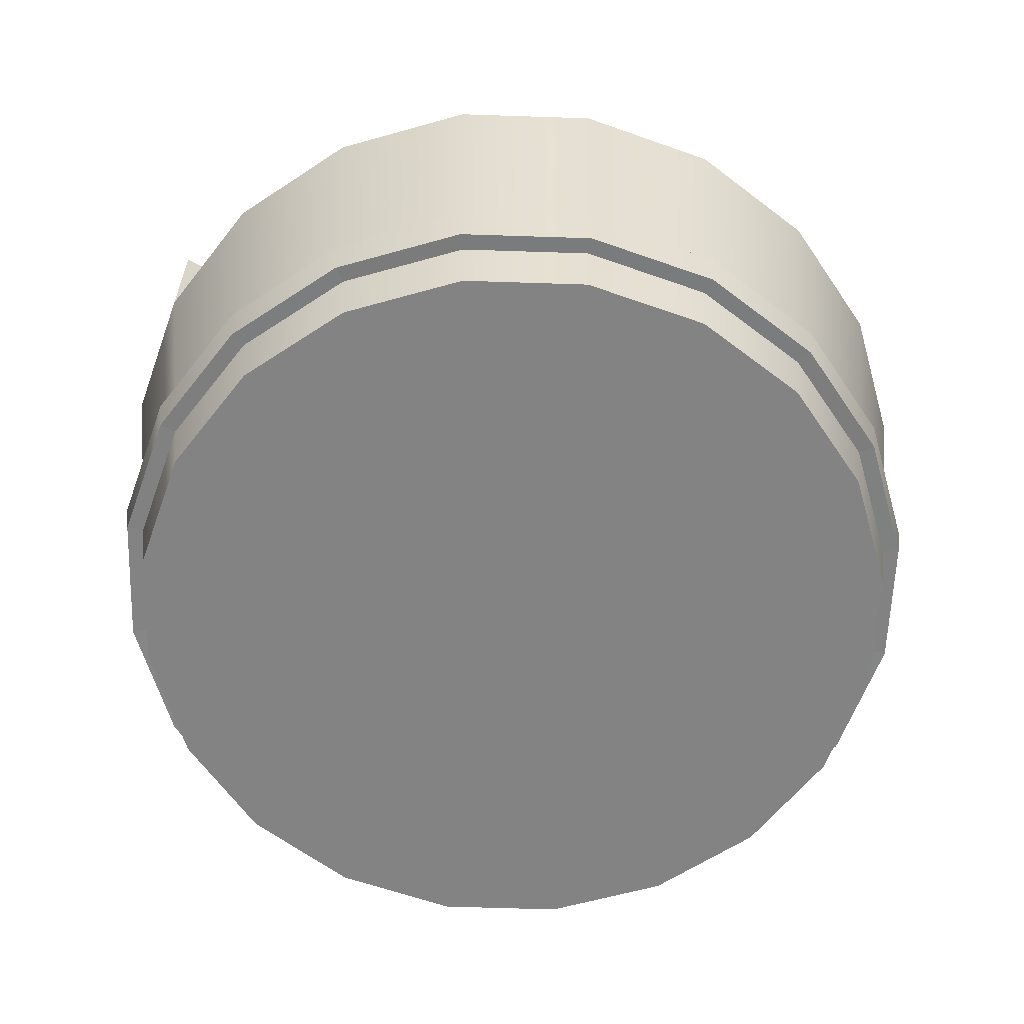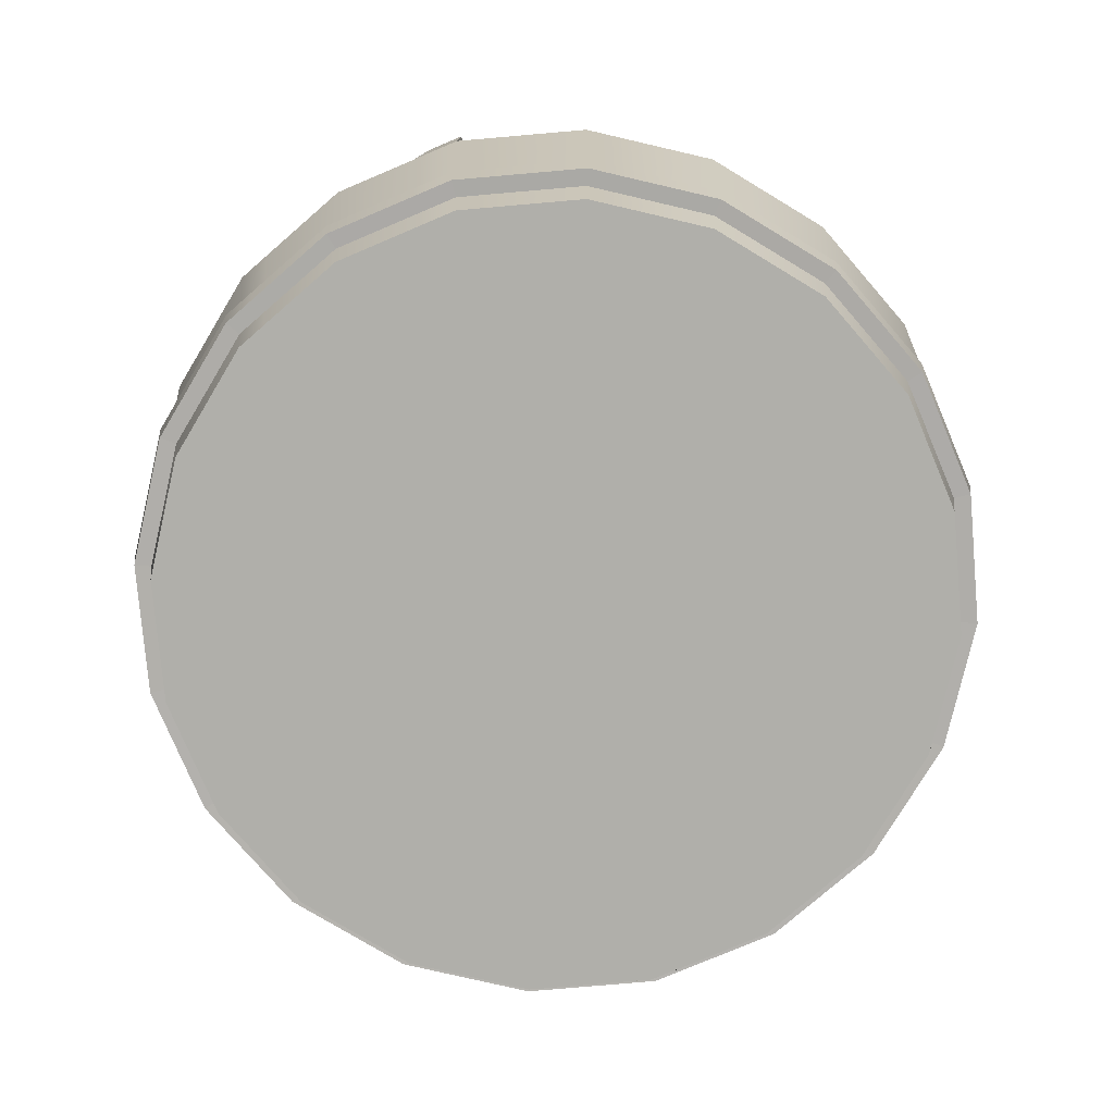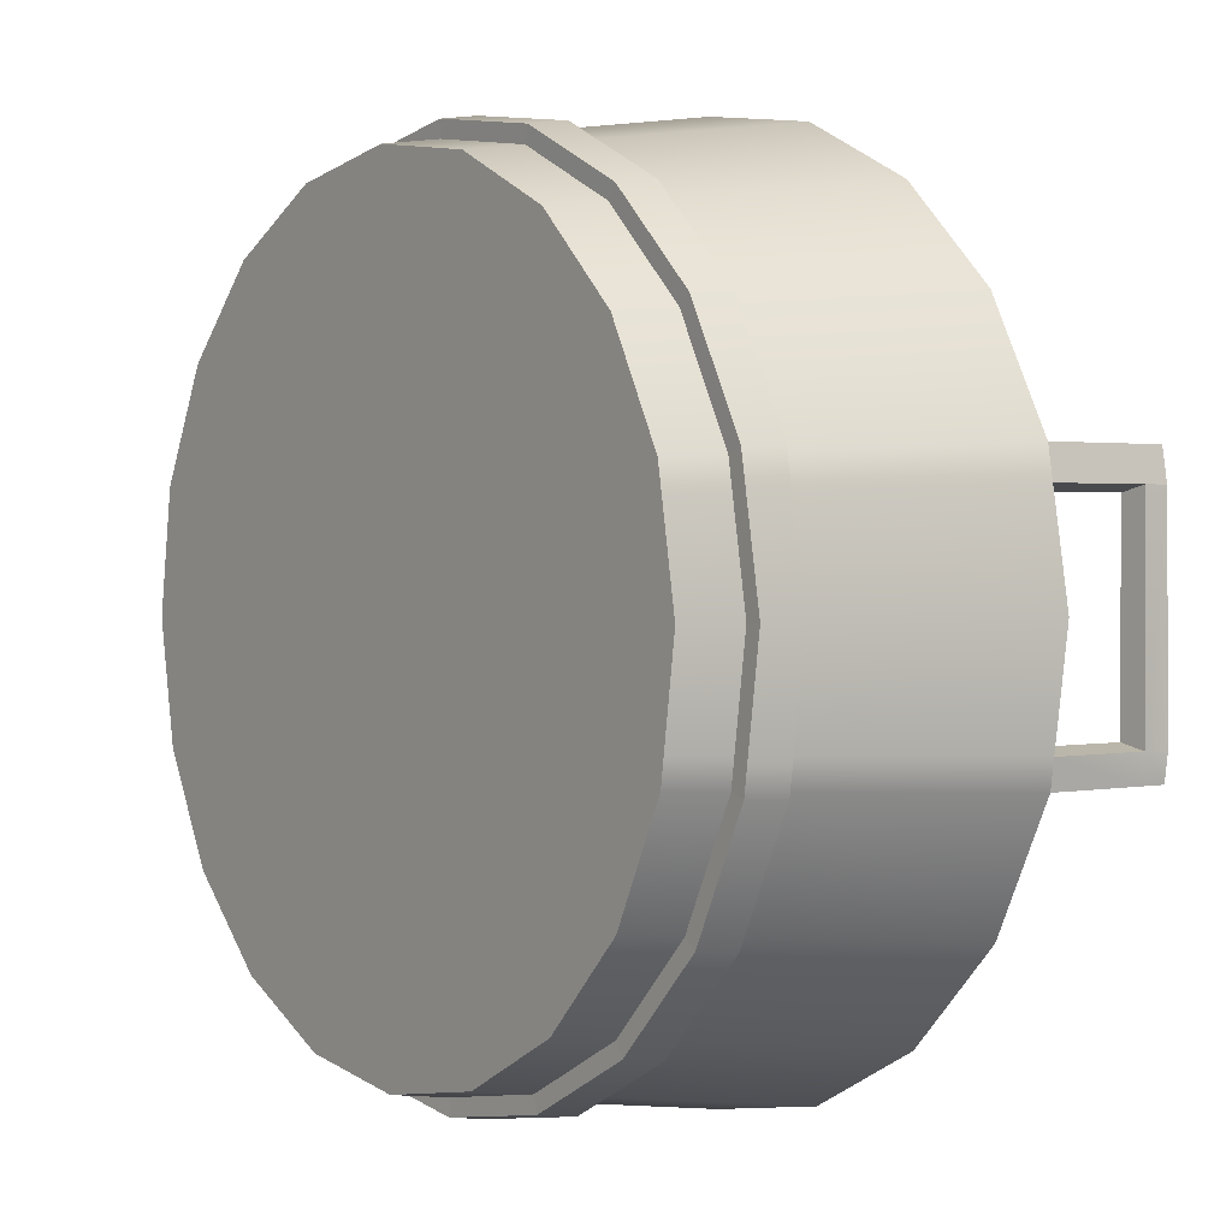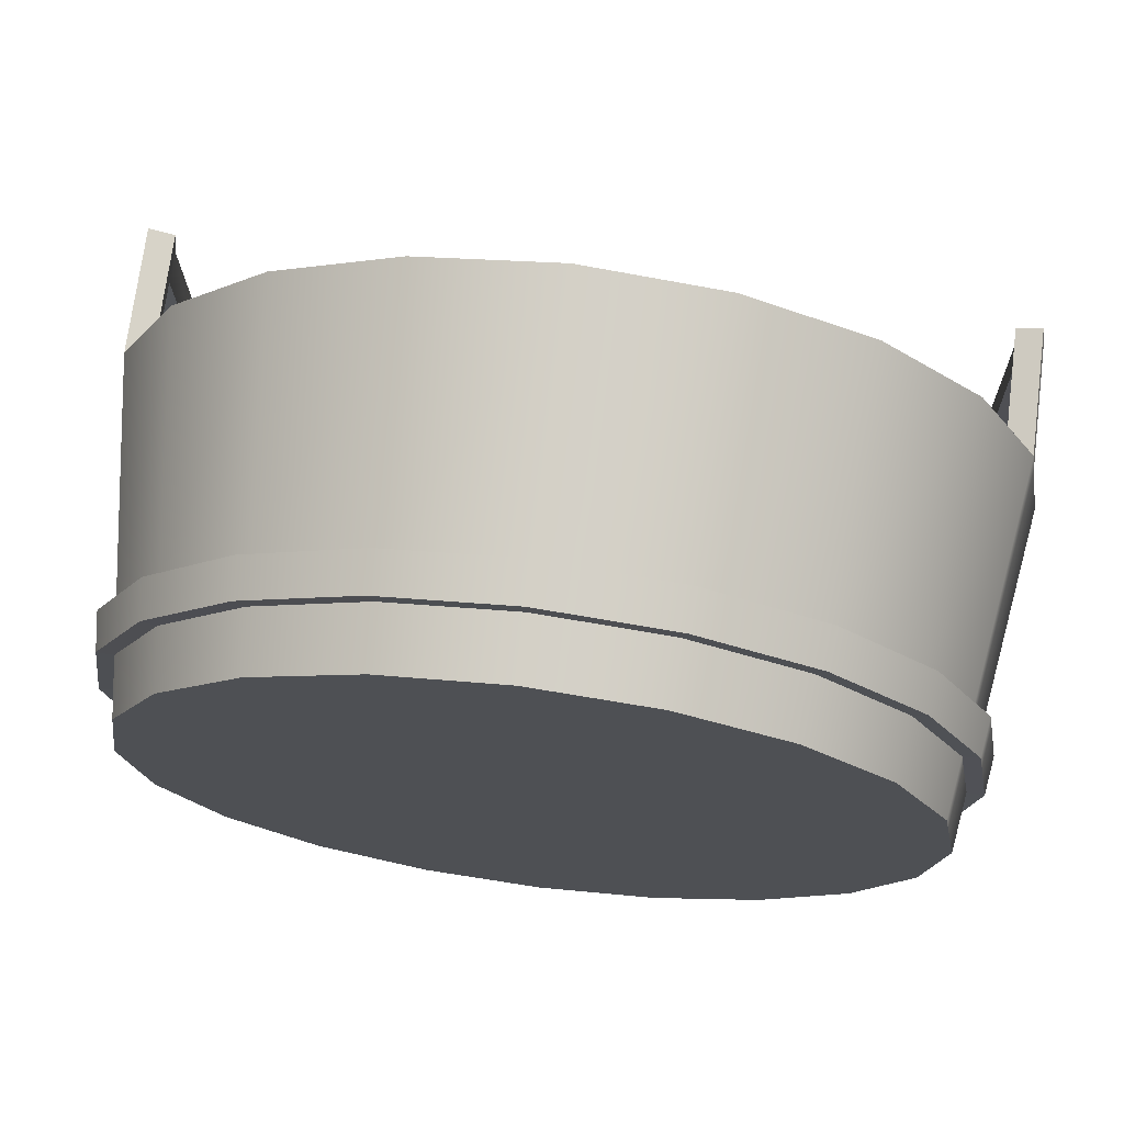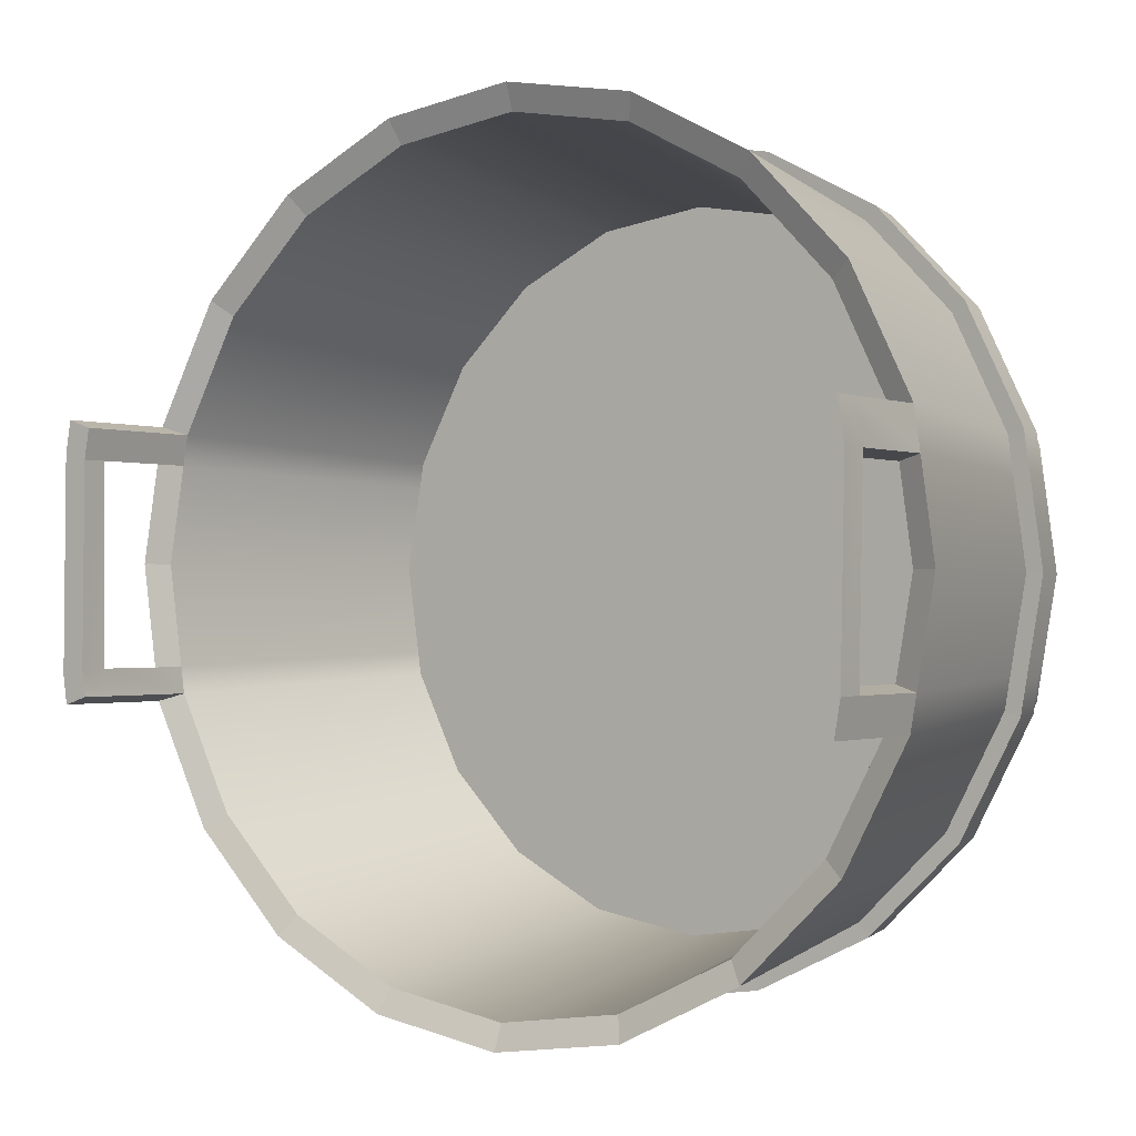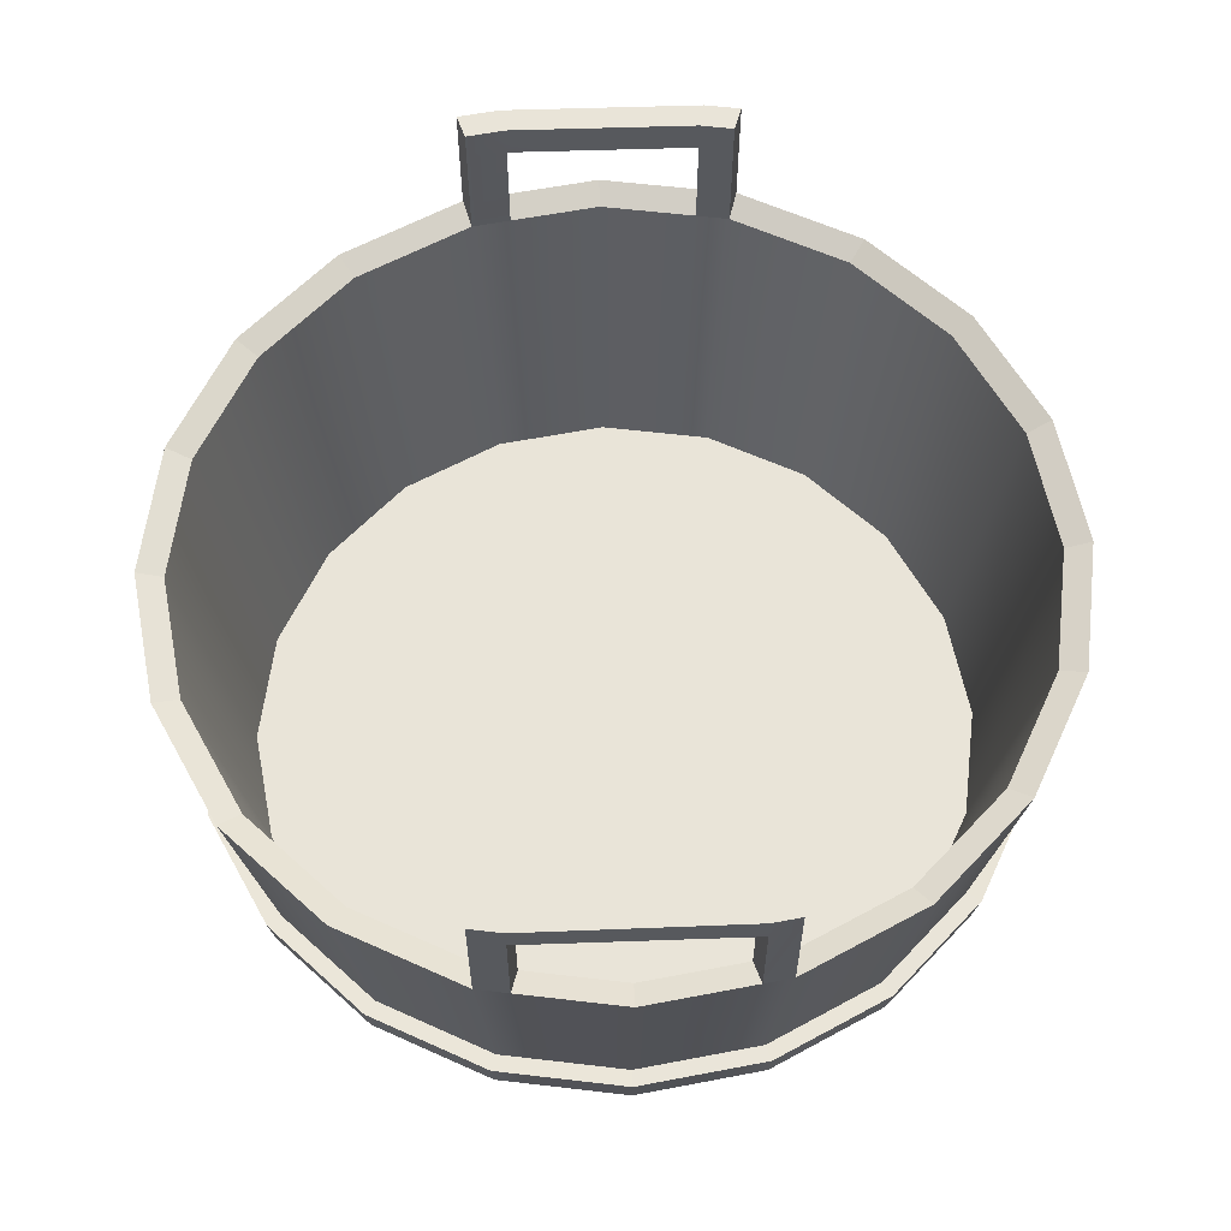
<metadata>
{"format":"obj","ext":"obj","renderer":"f3d","projection":"perspective","resolution":1024,"background":"white","views":[{"elev":-61.0,"azim":-11.8,"up":"+Y"},{"elev":-78.0,"azim":-58.9,"up":"+Y"},{"elev":1.5,"azim":53.6,"up":"+Z"},{"elev":71.6,"azim":7.3,"up":"+Z"},{"elev":-0.9,"azim":-145.1,"up":"+Z"},{"elev":60.1,"azim":87.0,"up":"+Y"}]}
</metadata>
<code>
g default
v -517.6 -52.51 -517
v -500.6 -52.51 -508.1
v -487.3 -52.51 -494.3
v -478.8 -52.51 -477.1
v -476.1 -52.51 -458.1
v -479.4 -52.51 -439.2
v -488.3 -52.51 -422.3
v -502.1 -52.51 -408.9
v -519.3 -52.51 -400.5
v -538.3 -52.51 -397.7
v -557.2 -52.51 -401
v -574.1 -52.51 -410
v -587.5 -52.51 -423.7
v -595.9 -52.51 -440.9
v -598.7 -52.51 -459.9
v -595.4 -52.51 -478.8
v -586.4 -52.51 -495.8
v -572.7 -52.51 -509.1
v -555.4 -52.51 -517.6
v -536.5 -52.51 -520.3
v -519.9 -100.1 -510.3
v -504.9 -100.1 -502.4
v -493.1 -100.1 -490.2
v -485.6 -100.1 -475
v -483.2 -100.1 -458.2
v -486.1 -100.1 -441.5
v -494 -100.1 -426.5
v -506.2 -100.1 -414.7
v -521.4 -100.1 -407.2
v -538.2 -100.1 -404.8
v -554.9 -100.1 -407.7
v -569.9 -100.1 -415.6
v -581.7 -100.1 -427.8
v -589.2 -100.1 -443
v -591.6 -100.1 -459.8
v -588.7 -100.1 -476.5
v -580.7 -100.1 -491.5
v -568.6 -100.1 -503.3
v -553.4 -100.1 -510.8
v -536.6 -100.1 -513.2
v -537.4 -100.1 -459
v -516.3 -51.03 -520.6
v -498.3 -51.03 -511.1
v -502.8 -101.6 -505.1
v -518.8 -101.6 -513.5
v -484.1 -51.03 -496.5
v -490.3 -101.6 -492.2
v -475.2 -51.03 -478.2
v -482.4 -101.6 -476
v -472.3 -51.03 -458
v -479.8 -101.6 -458.2
v -475.8 -51.03 -438
v -482.9 -101.6 -440.4
v -485.3 -51.03 -420
v -491.3 -101.6 -424.5
v -499.9 -51.03 -405.8
v -504.2 -101.6 -411.9
v -518.2 -51.03 -396.8
v -520.4 -101.6 -404
v -538.3 -51.03 -393.9
v -538.2 -101.6 -401.4
v -558.4 -51.03 -397.4
v -556 -101.6 -404.5
v -576.4 -51.03 -406.9
v -571.9 -101.6 -412.9
v -590.6 -51.03 -421.5
v -584.5 -101.6 -425.9
v -599.6 -51.03 -439.8
v -592.4 -101.6 -442
v -602.5 -51.03 -460
v -595 -101.6 -459.9
v -599 -51.03 -480.1
v -591.9 -101.6 -477.6
v -589.5 -51.03 -498.1
v -583.5 -101.6 -493.5
v -574.9 -51.03 -512.2
v -570.5 -101.6 -506.1
v -556.6 -51.03 -521.2
v -554.4 -101.6 -514
v -536.4 -51.03 -524.1
v -536.5 -101.6 -516.6
v -537.4 -101.6 -459
v -485.4 -100.1 -445.5
v -478.6 -52.51 -443.7
v -474.9 -51.03 -442.7
v -482.2 -101.6 -444.6
v -485.1 -100.1 -471.5
v -478.3 -52.51 -473.2
v -474.6 -51.03 -474
v -481.8 -101.6 -472.3
v -589.9 -100.1 -448.1
v -596.8 -52.51 -446.7
v -600.5 -51.03 -445.9
v -593.2 -101.6 -447.4
v -589.4 -100.1 -472.2
v -596.2 -52.51 -473.9
v -599.9 -51.03 -474.9
v -592.7 -101.6 -473
v -478.8 -32.26 -477.1
v -478.3 -32.26 -473.2
v -474.6 -32.26 -474
v -475.2 -32.26 -478.2
v -595.9 -32.26 -440.9
v -596.8 -32.26 -446.7
v -600.5 -32.26 -445.9
v -599.6 -32.26 -439.8
v -478.6 -32.26 -443.7
v -474.9 -32.26 -442.7
v -479.4 -32.26 -439.2
v -475.8 -32.26 -438
v -596.2 -32.26 -473.9
v -599.9 -32.26 -474.9
v -595.4 -32.26 -478.8
v -599 -32.26 -480.1
v -474.6 -36.21 -474
v -478.3 -36.52 -473.2
v -478.8 -36.52 -477.1
v -475.2 -36.21 -478.2
v -474.9 -35.88 -442.7
v -475.8 -35.88 -438
v -479.4 -36.17 -439.2
v -478.6 -36.17 -443.7
v -595.9 -37.04 -440.9
v -599.6 -36.69 -439.8
v -600.5 -36.69 -445.9
v -596.8 -37.04 -446.7
v -599.9 -36.69 -474.9
v -599 -36.69 -480.1
v -595.4 -37.04 -478.8
v -596.2 -37.04 -473.9
v -597 -87.59 -459.9
v -595.2 -87.59 -447
v -594.4 -87.59 -441.4
v -586.2 -87.59 -424.7
v -573.2 -87.59 -411.3
v -556.7 -87.59 -402.5
v -538.3 -87.59 -399.3
v -519.8 -87.59 -402
v -503 -87.59 -410.2
v -489.6 -87.59 -423.2
v -480.9 -87.59 -439.7
v -480.1 -87.59 -444.1
v -477.7 -87.59 -458.1
v -479.8 -87.59 -472.8
v -480.4 -87.59 -476.6
v -488.6 -87.59 -493.4
v -501.6 -87.59 -506.8
v -518.1 -87.59 -515.5
v -536.5 -87.59 -518.7
v -555 -87.59 -516
v -571.7 -87.59 -507.8
v -585.1 -87.59 -494.8
v -593.8 -87.59 -478.3
v -594.7 -87.59 -473.5
v -594.4 -93.02 -447.2
v -593.6 -93.02 -441.7
v -585.5 -93.02 -425.1
v -572.7 -93.02 -411.9
v -556.4 -93.02 -403.3
v -538.3 -93.02 -400.2
v -520 -93.02 -402.8
v -503.5 -93.02 -410.9
v -490.3 -93.02 -423.7
v -481.7 -93.02 -440
v -480.9 -93.02 -444.3
v -478.5 -93.02 -458.1
v -480.6 -93.02 -472.6
v -481.1 -93.02 -476.4
v -489.2 -93.02 -492.9
v -502.1 -93.02 -506.1
v -518.4 -93.02 -514.7
v -536.5 -93.02 -517.9
v -554.7 -93.02 -515.3
v -571.3 -93.02 -507.1
v -584.5 -93.02 -494.3
v -593.1 -93.02 -478
v -593.9 -93.02 -473.3
v -596.2 -93.02 -459.9
v -598.7 -93.13 -459.9
v -596.8 -93.13 -446.7
v -597.6 -87.48 -446.5
v -599.5 -87.48 -459.9
v -596.8 -87.48 -440.7
v -596 -93.13 -440.9
v -588.2 -87.48 -423.2
v -587.5 -93.13 -423.7
v -574.7 -87.48 -409.3
v -574.2 -93.13 -409.9
v -557.5 -87.48 -400.2
v -557.2 -93.13 -401
v -538.3 -87.48 -396.8
v -538.3 -93.13 -397.7
v -519 -87.48 -399.6
v -519.3 -93.13 -400.4
v -501.6 -87.48 -408.2
v -502.1 -93.13 -408.9
v -487.6 -87.48 -421.7
v -488.3 -93.13 -422.2
v -478.5 -87.48 -438.9
v -479.3 -93.13 -439.2
v -477.8 -87.48 -443.5
v -478.6 -93.13 -443.7
v -475.2 -87.48 -458.1
v -476.1 -93.13 -458.1
v -477.4 -87.48 -473.4
v -478.2 -93.13 -473.2
v -478 -87.48 -477.3
v -478.8 -93.13 -477.1
v -486.5 -87.48 -494.8
v -487.2 -93.13 -494.3
v -500.1 -87.48 -508.8
v -500.6 -93.13 -508.1
v -517.3 -87.48 -517.8
v -517.6 -93.13 -517.1
v -536.4 -87.48 -521.2
v -536.5 -93.13 -520.3
v -555.7 -87.48 -518.4
v -555.5 -93.13 -517.6
v -573.2 -87.48 -509.8
v -572.7 -93.13 -509.2
v -587.1 -87.48 -496.3
v -586.5 -93.13 -495.8
v -596.2 -87.48 -479.1
v -595.4 -93.13 -478.8
v -597.1 -87.48 -474.2
v -596.3 -93.13 -474
g woodenWashtub washtub_grp
f 42 43 147 148
f 43 46 146 147
f 46 48 145 146
f 48 89 144 145
f 50 85 142 143
f 52 54 140 141
f 54 56 139 140
f 56 58 138 139
f 58 60 137 138
f 60 62 136 137
f 62 64 135 136
f 64 66 134 135
f 66 68 133 134
f 68 93 132 133
f 70 97 154 131
f 72 74 152 153
f 74 76 151 152
f 76 78 150 151
f 78 80 149 150
f 80 42 148 149
f 45 44 82
f 44 47 82
f 47 49 82
f 49 90 51 82
f 51 86 53 82
f 53 55 82
f 55 57 82
f 57 59 82
f 59 61 82
f 61 63 82
f 63 65 82
f 65 67 82
f 67 69 82
f 69 94 71 82
f 71 98 73 82
f 73 75 82
f 75 77 82
f 77 79 82
f 79 81 82
f 81 45 82
f 1 21 22 2
f 2 22 23 3
f 3 23 24 4
f 4 24 87 88
f 5 25 83 84
f 6 26 27 7
f 7 27 28 8
f 8 28 29 9
f 9 29 30 10
f 10 30 31 11
f 11 31 32 12
f 12 32 33 13
f 13 33 34 14
f 14 34 91 92
f 15 35 95 96
f 16 36 37 17
f 17 37 38 18
f 18 38 39 19
f 19 39 40 20
f 20 40 21 1
f 21 41 22
f 22 41 23
f 23 41 24
f 24 41 25 87
f 25 41 26 83
f 26 41 27
f 27 41 28
f 28 41 29
f 29 41 30
f 30 41 31
f 31 41 32
f 32 41 33
f 33 41 34
f 34 41 35 91
f 35 41 36 95
f 36 41 37
f 37 41 38
f 38 41 39
f 39 41 40
f 40 41 21
f 1 2 43 42
f 2 3 46 43
f 3 4 48 46
f 99 100 101 102
f 5 84 85 50
f 6 7 54 52
f 7 8 56 54
f 8 9 58 56
f 9 10 60 58
f 10 11 62 60
f 11 12 64 62
f 12 13 66 64
f 13 14 68 66
f 103 104 105 106
f 15 96 97 70
f 16 17 74 72
f 17 18 76 74
f 18 19 78 76
f 19 20 80 78
f 20 1 42 80
f 84 83 26 6
f 108 107 109 110
f 142 85 52 141
f 88 87 25 5
f 89 88 5 50
f 144 89 50 143
f 92 91 35 15
f 93 92 15 70
f 132 93 70 131
f 96 95 36 16
f 112 111 113 114
f 154 97 72 153
f 4 88 116 117
f 88 89 115 116
f 89 48 118 115
f 48 4 117 118
f 14 92 126 123
f 92 93 125 126
f 93 68 124 125
f 68 14 123 124
f 85 84 122 119
f 84 6 121 122
f 6 52 120 121
f 52 85 119 120
f 97 96 130 127
f 96 16 129 130
f 16 72 128 129
f 72 97 127 128
f 117 116 100 99
f 118 117 99 102
f 115 118 102 101
f 120 119 108 110
f 121 120 110 109
f 122 121 109 107
f 116 115 119 122
f 115 101 108 119
f 101 100 107 108
f 100 116 122 107
f 124 123 103 106
f 125 124 106 105
f 123 126 104 103
f 128 127 112 114
f 129 128 114 113
f 130 129 113 111
f 126 125 127 130
f 125 105 112 127
f 105 104 111 112
f 104 126 130 111
f 179 180 181 182
f 183 181 180 184
f 185 183 184 186
f 187 185 186 188
f 189 187 188 190
f 191 189 190 192
f 193 191 192 194
f 195 193 194 196
f 197 195 196 198
f 199 197 198 200
f 202 201 199 200
f 203 201 202 204
f 206 205 203 204
f 207 205 206 208
f 209 207 208 210
f 211 209 210 212
f 213 211 212 214
f 215 213 214 216
f 217 215 216 218
f 219 217 218 220
f 221 219 220 222
f 223 221 222 224
f 226 225 223 224
f 182 225 226 179
f 156 155 94 69
f 157 156 69 67
f 158 157 67 65
f 159 158 65 63
f 160 159 63 61
f 161 160 61 59
f 162 161 59 57
f 163 162 57 55
f 164 163 55 53
f 86 165 164 53
f 166 165 86 51
f 90 167 166 51
f 168 167 90 49
f 169 168 49 47
f 170 169 47 44
f 171 170 44 45
f 172 171 45 81
f 173 172 81 79
f 174 173 79 77
f 175 174 77 75
f 176 175 75 73
f 98 177 176 73
f 178 177 98 71
f 94 155 178 71
f 178 155 180 179
f 132 131 182 181
f 133 132 181 183
f 155 156 184 180
f 134 133 183 185
f 156 157 186 184
f 135 134 185 187
f 157 158 188 186
f 136 135 187 189
f 158 159 190 188
f 137 136 189 191
f 159 160 192 190
f 138 137 191 193
f 160 161 194 192
f 139 138 193 195
f 161 162 196 194
f 140 139 195 197
f 162 163 198 196
f 141 140 197 199
f 163 164 200 198
f 142 141 199 201
f 164 165 202 200
f 143 142 201 203
f 165 166 204 202
f 144 143 203 205
f 166 167 206 204
f 145 144 205 207
f 167 168 208 206
f 146 145 207 209
f 168 169 210 208
f 147 146 209 211
f 169 170 212 210
f 148 147 211 213
f 170 171 214 212
f 149 148 213 215
f 171 172 216 214
f 150 149 215 217
f 172 173 218 216
f 151 150 217 219
f 173 174 220 218
f 152 151 219 221
f 174 175 222 220
f 153 152 221 223
f 175 176 224 222
f 154 153 223 225
f 176 177 226 224
f 131 154 225 182
f 177 178 179 226

</code>
